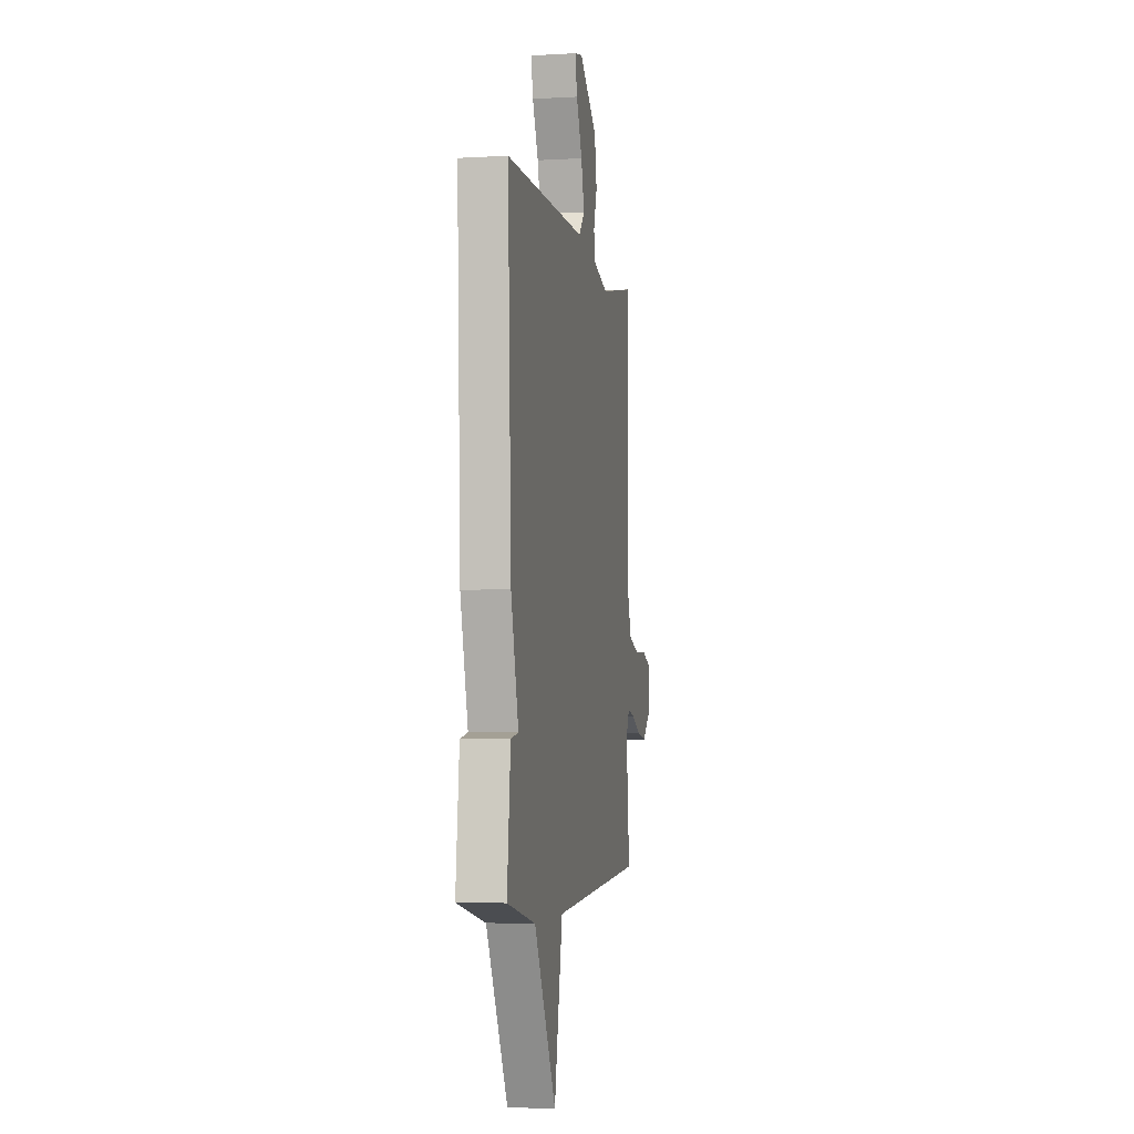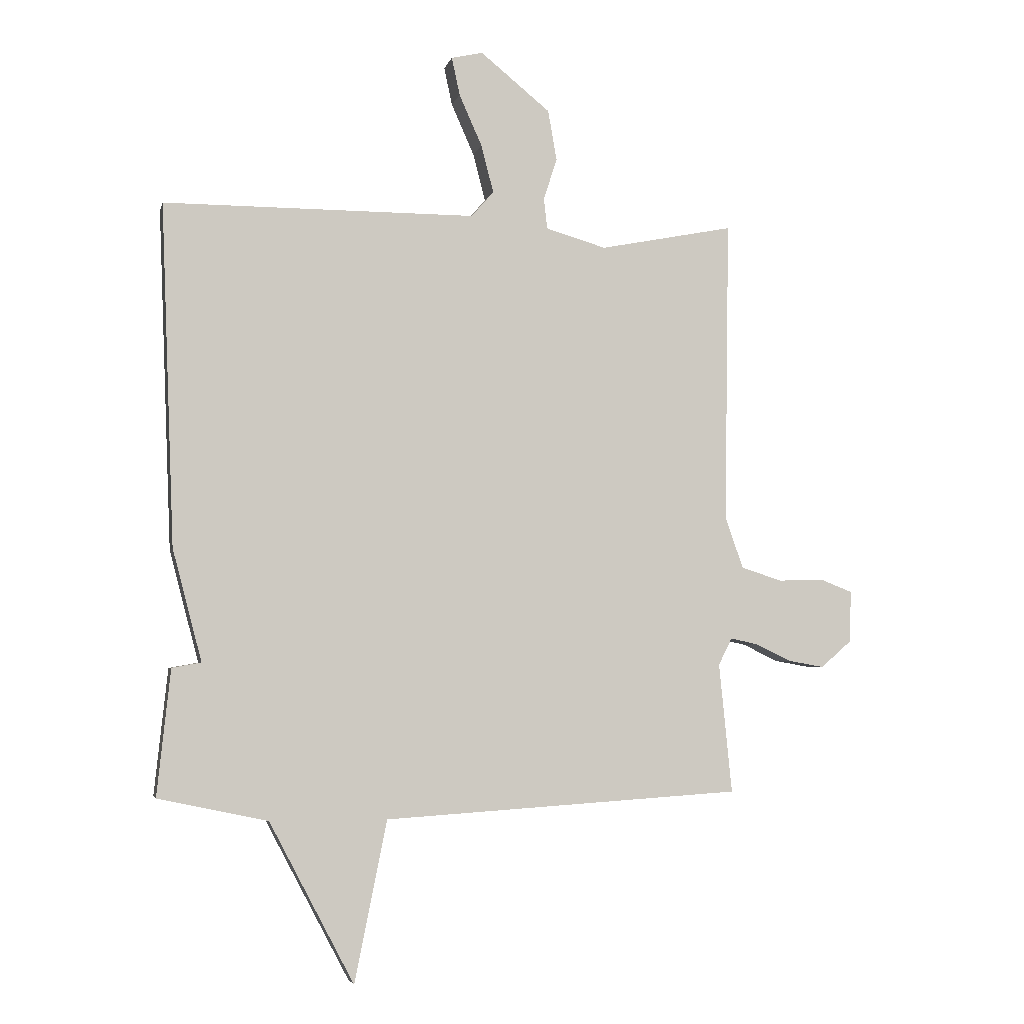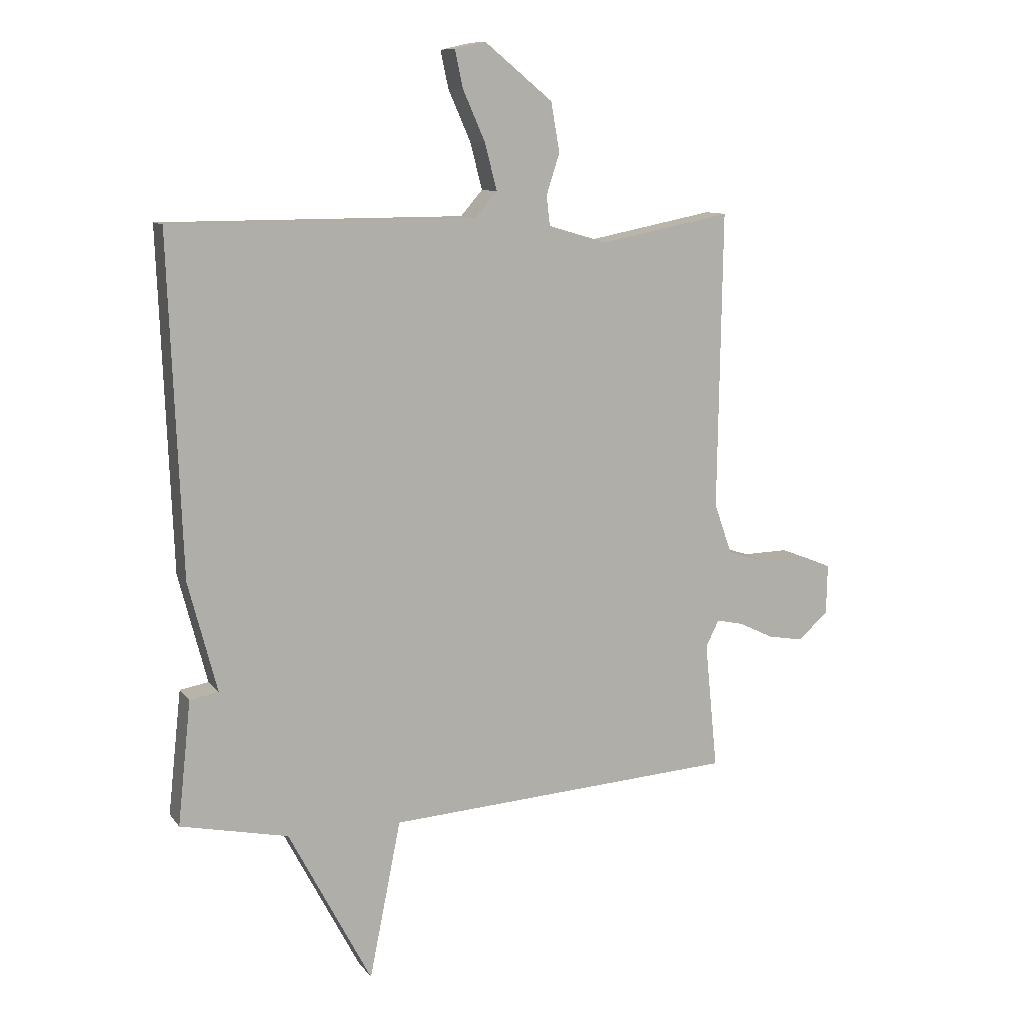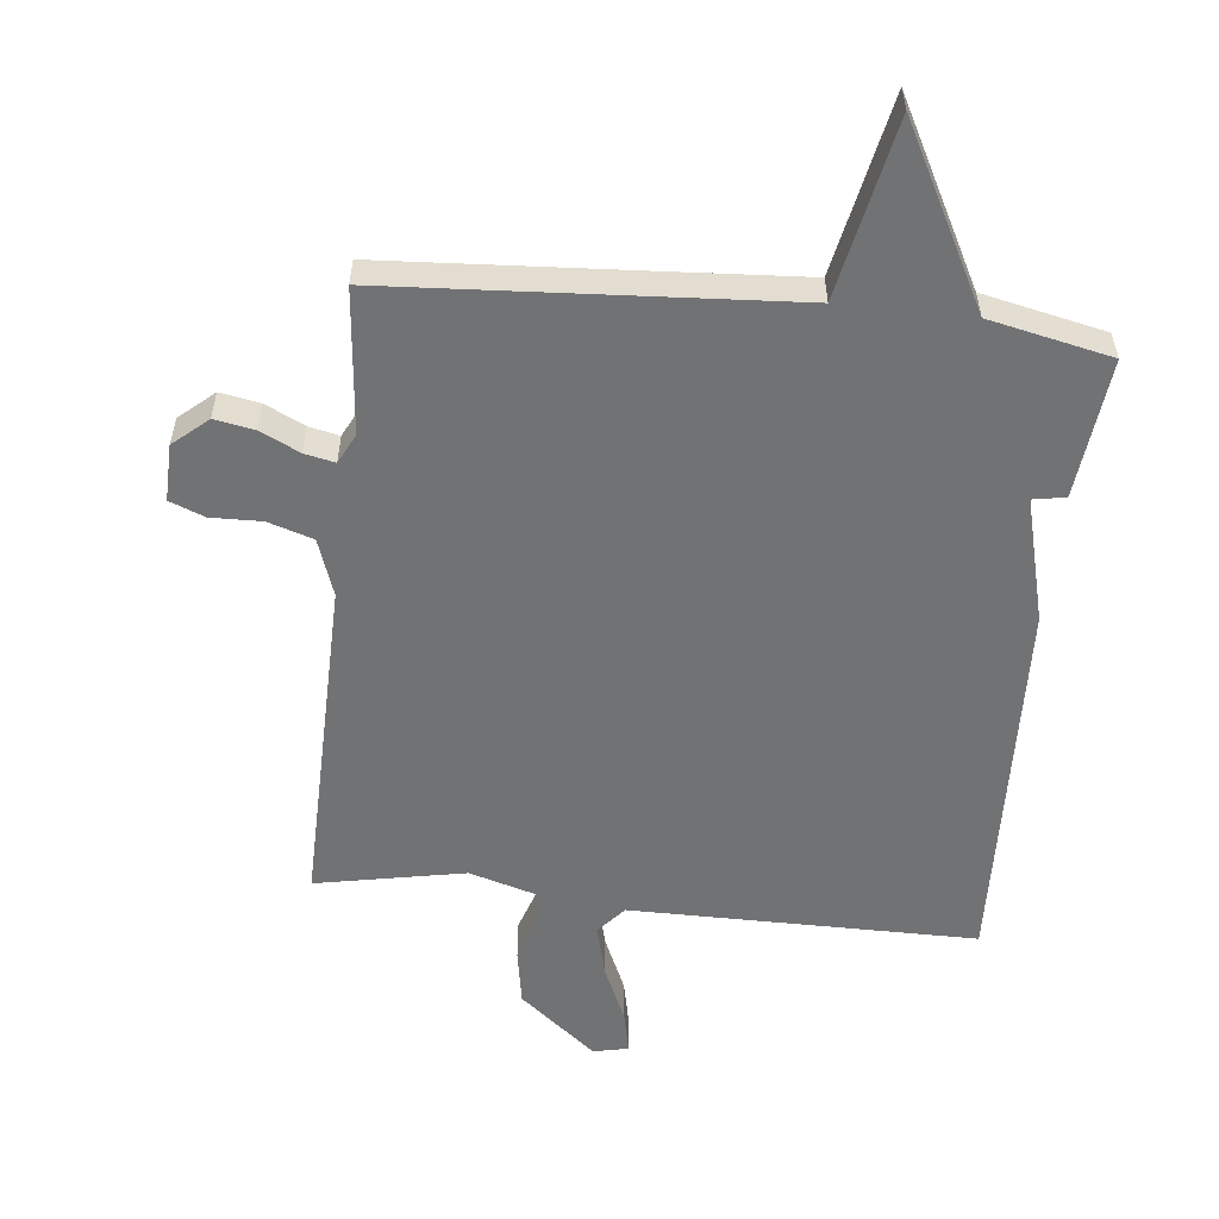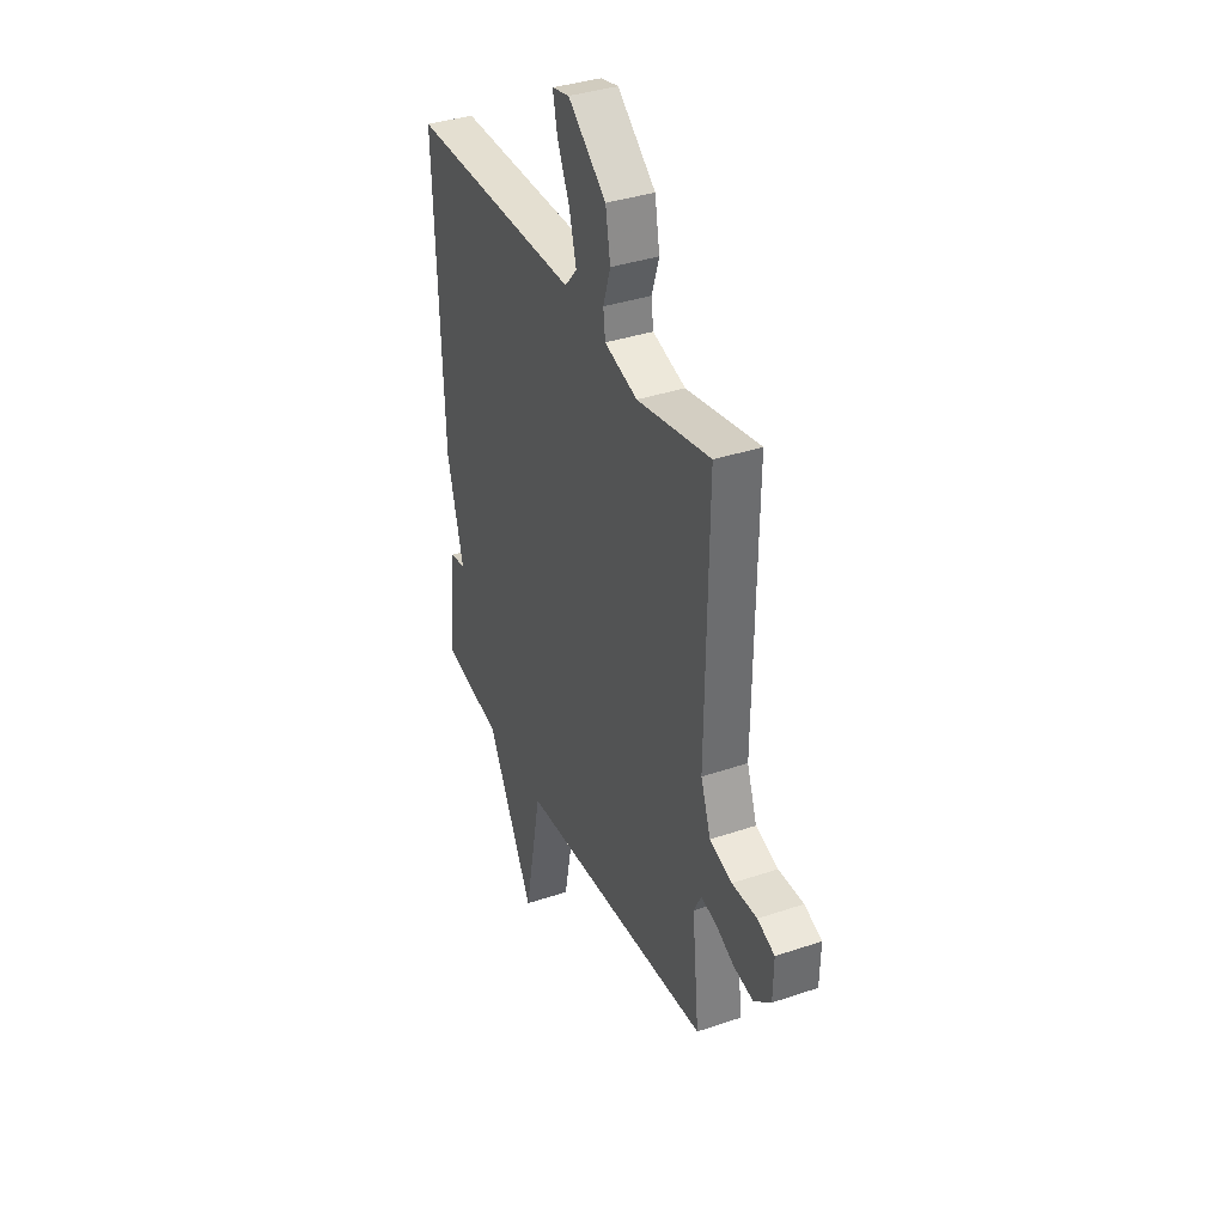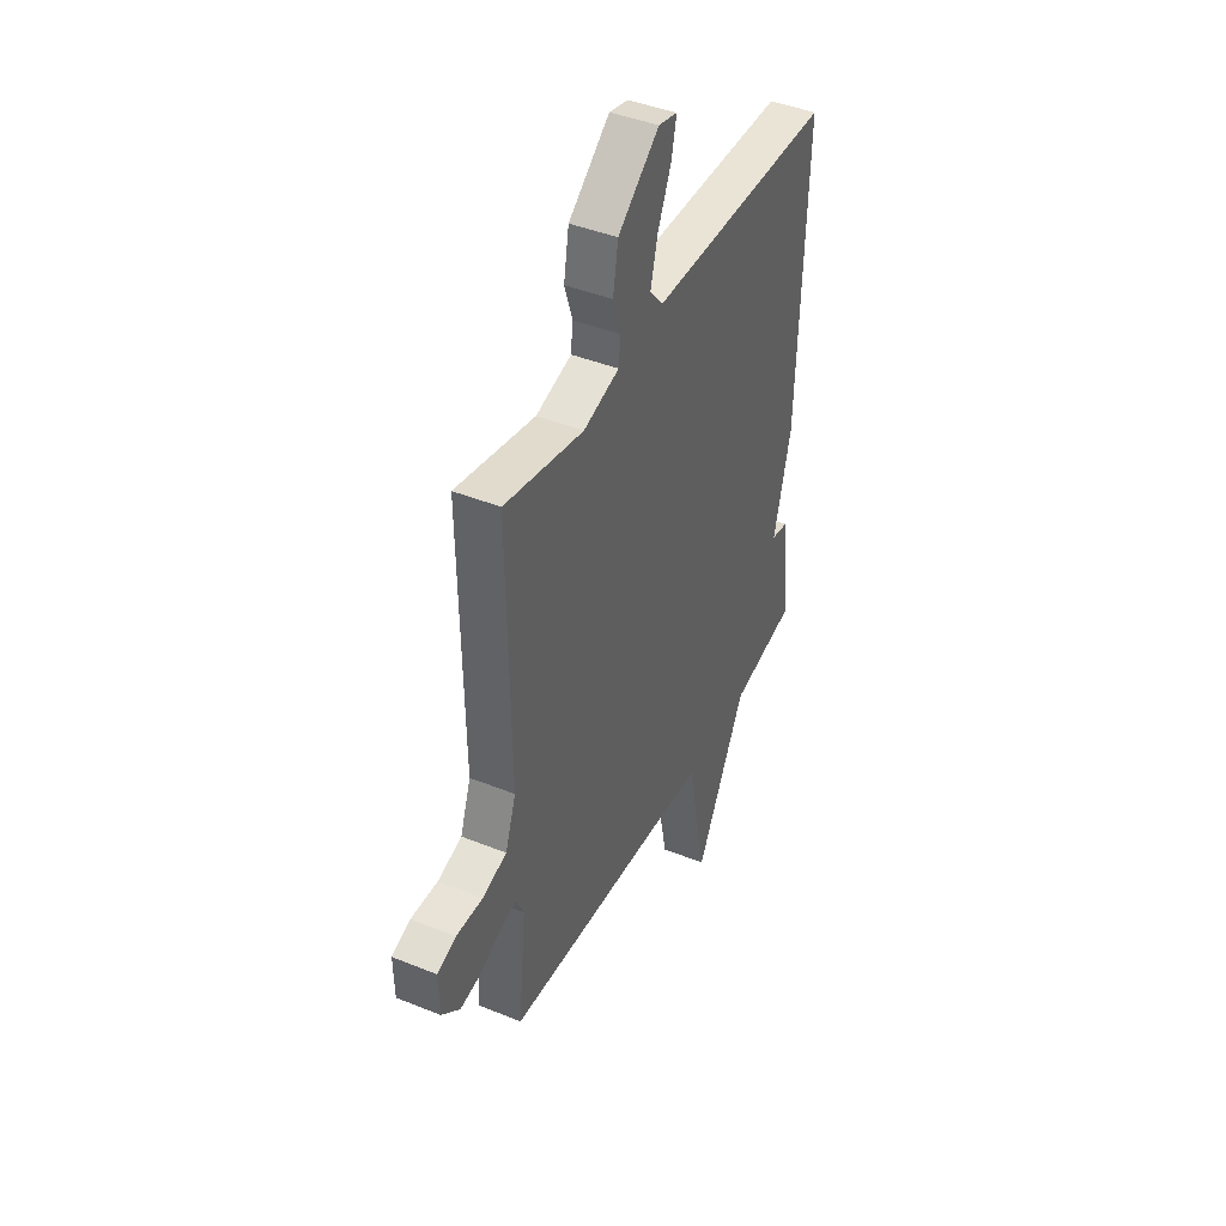
<metadata>
{"format":"obj","ext":"obj","renderer":"f3d","projection":"perspective","resolution":1024,"background":"white","views":[{"elev":-4.1,"azim":-79.3,"up":"+Z"},{"elev":-4.1,"azim":-12.6,"up":"+Z"},{"elev":10.2,"azim":-21.6,"up":"+Z"},{"elev":-55.5,"azim":173.8,"up":"+Y"},{"elev":36.8,"azim":66.3,"up":"+Z"},{"elev":42.6,"azim":115.8,"up":"+Z"}]}
</metadata>
<code>
v -0.5 0.07 -0.5
v -0.477 0.07 -0.284
v -0.427 0.07 -0.275
v -0.477 0.07 -0.084
v -0.5 0.07 0.5
v 0.033 0.07 0.501
v 0.071 0.07 0.545
v 0.05 0.07 0.626
v 0.011 0.07 0.714
v -0.003 0.07 0.779
v 0.051 0.07 0.791
v 0.17 0.07 0.694
v 0.185 0.07 0.608
v 0.162 0.07 0.537
v 0.168 0.07 0.485
v 0.271 0.07 0.455
v 0.5 0.07 0.5
v 0.492 0.07 -0.019
v 0.523 0.07 -0.107
v 0.593 0.07 -0.129
v 0.671 0.07 -0.127
v 0.725 0.07 -0.148
v 0.723 0.07 -0.236
v 0.67 0.07 -0.282
v 0.608 0.07 -0.271
v 0.548 0.07 -0.242
v 0.501 0.07 -0.232
v 0.478 0.07 -0.278
v 0.5 0.07 -0.5
v -0.112 0.07 -0.54
v -0.167 0.07 -0.815
v -0.312 0.07 -0.54
v -0.5 0 -0.5
v -0.477 0 -0.284
v -0.427 0 -0.275
v -0.477 0 -0.084
v -0.5 0 0.5
v 0.033 0 0.501
v 0.071 0 0.545
v 0.05 0 0.626
v 0.011 0 0.714
v -0.003 0 0.779
v 0.051 0 0.791
v 0.17 0 0.694
v 0.185 0 0.608
v 0.162 0 0.537
v 0.168 0 0.485
v 0.271 0 0.455
v 0.5 0 0.5
v 0.492 0 -0.019
v 0.523 0 -0.107
v 0.593 0 -0.129
v 0.671 0 -0.127
v 0.725 0 -0.148
v 0.723 0 -0.236
v 0.67 0 -0.282
v 0.608 0 -0.271
v 0.548 0 -0.242
v 0.501 0 -0.232
v 0.478 0 -0.278
v 0.5 0 -0.5
v -0.112 0 -0.54
v -0.167 0 -0.815
v -0.312 0 -0.54
f 30 31 32
f 1 2 3
f 32 1 3
f 30 32 3
f 29 30 3
f 28 29 3
f 4 5 6
f 3 4 6
f 28 3 6
f 27 28 6
f 26 27 6 7
f 24 25 26
f 23 24 26
f 22 23 26
f 21 22 26
f 20 21 26
f 19 20 26
f 26 7 8
f 19 26 8
f 18 19 8
f 16 17 18
f 15 16 18
f 15 18 8 9
f 9 10 11
f 15 9 11
f 14 15 11
f 11 12 13 14
f 64 63 62
f 35 34 33
f 35 33 64
f 35 64 62
f 35 62 61
f 35 61 60
f 38 37 36
f 38 36 35
f 38 35 60
f 38 60 59
f 39 38 59 58
f 58 57 56
f 58 56 55
f 58 55 54
f 58 54 53
f 58 53 52
f 58 52 51
f 40 39 58
f 40 58 51
f 40 51 50
f 50 49 48
f 50 48 47
f 41 40 50 47
f 43 42 41
f 43 41 47
f 43 47 46
f 46 45 44 43
f 1 33 34 2
f 2 34 35 3
f 3 35 36 4
f 4 36 37 5
f 5 37 38 6
f 6 38 39 7
f 7 39 40 8
f 8 40 41 9
f 9 41 42 10
f 10 42 43 11
f 11 43 44 12
f 12 44 45 13
f 13 45 46 14
f 14 46 47 15
f 15 47 48 16
f 16 48 49 17
f 17 49 50 18
f 18 50 51 19
f 19 51 52 20
f 20 52 53 21
f 21 53 54 22
f 22 54 55 23
f 23 55 56 24
f 24 56 57 25
f 25 57 58 26
f 26 58 59 27
f 27 59 60 28
f 28 60 61 29
f 29 61 62 30
f 30 62 63 31
f 31 63 64 32
f 32 64 33 1

</code>
